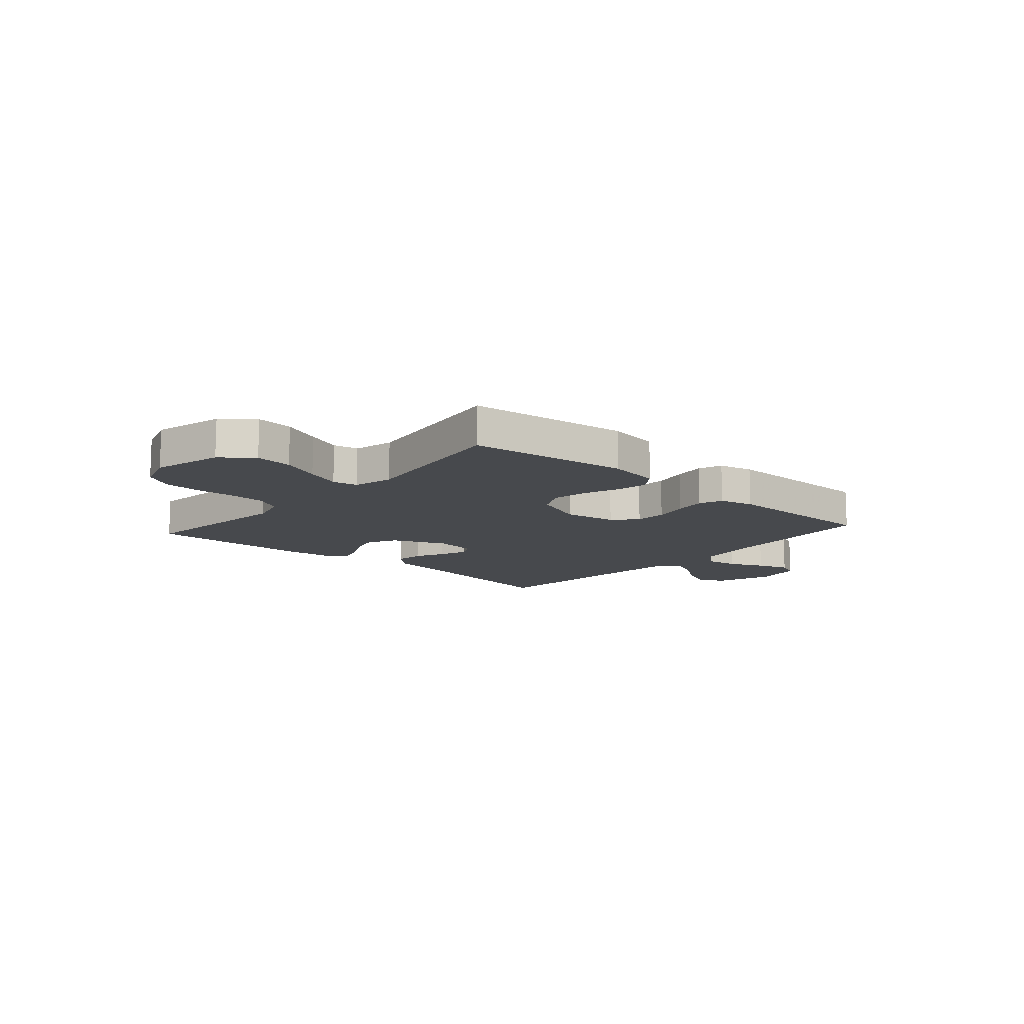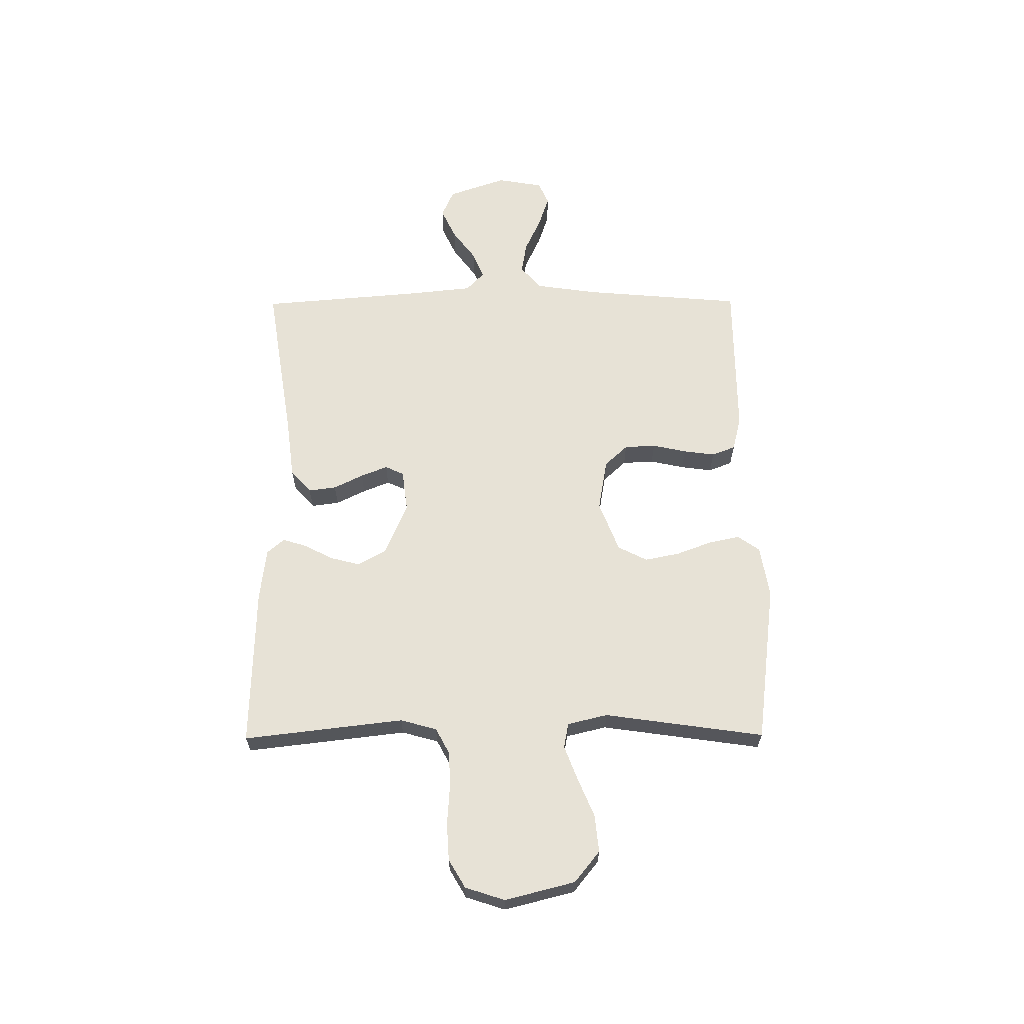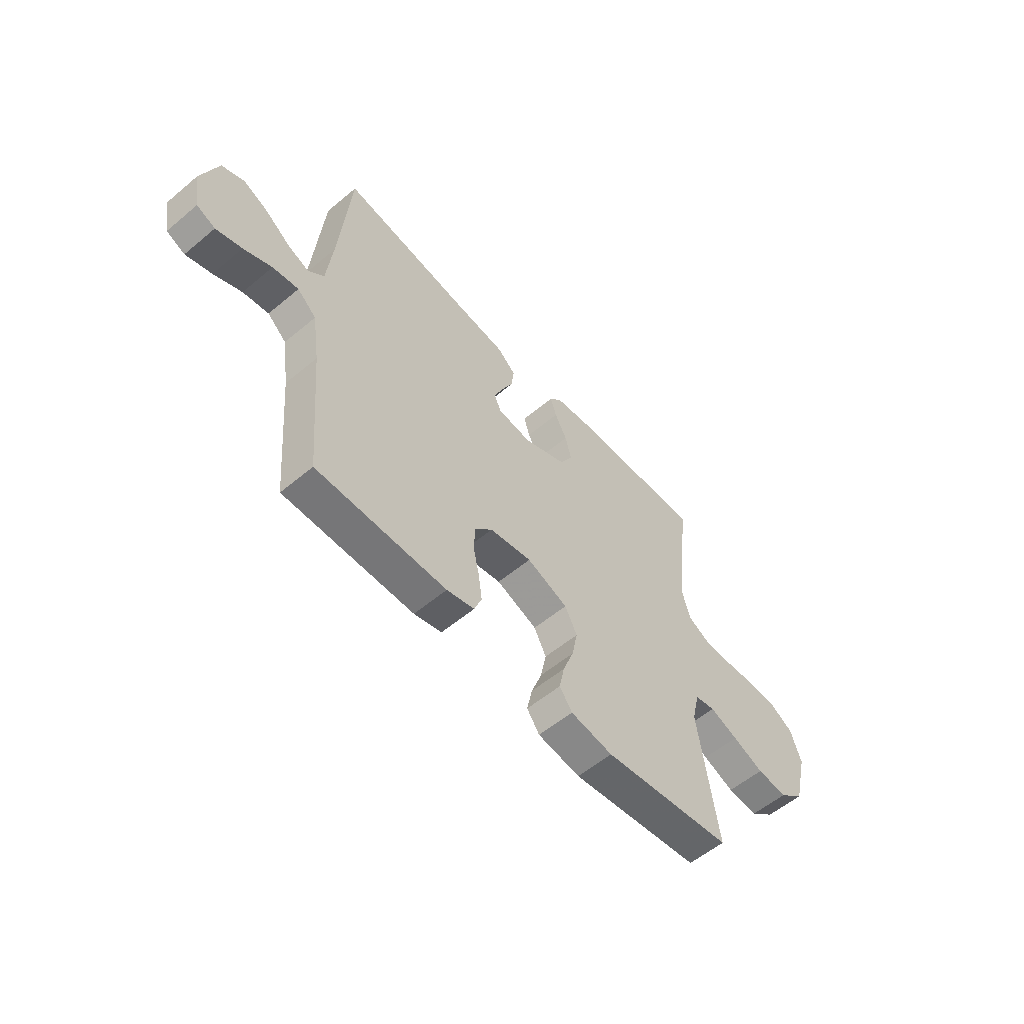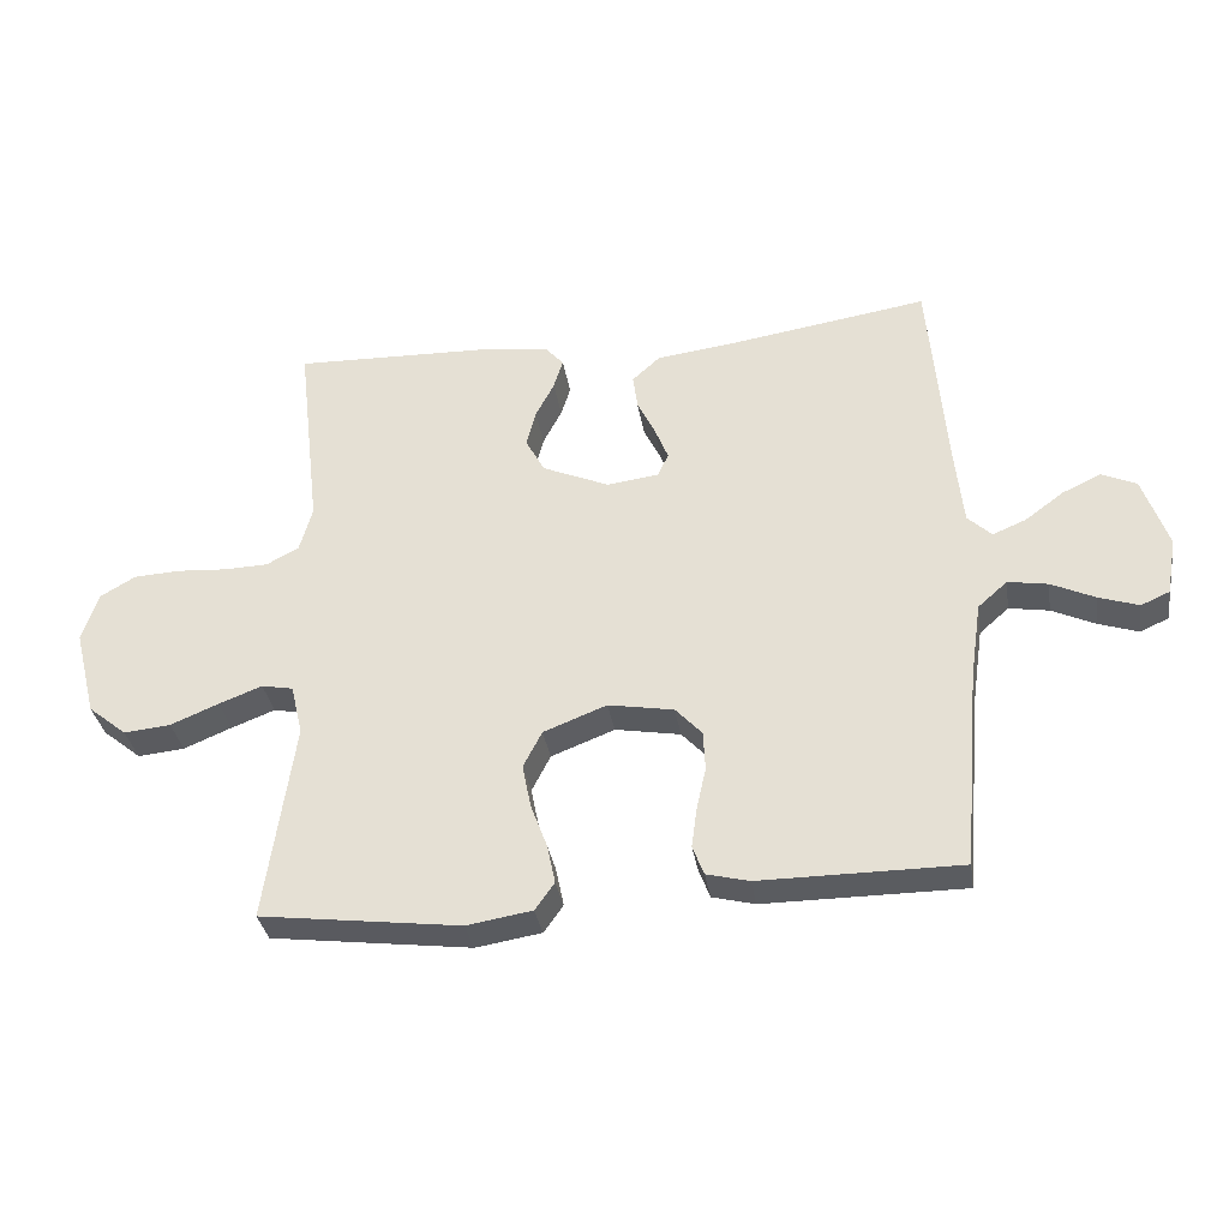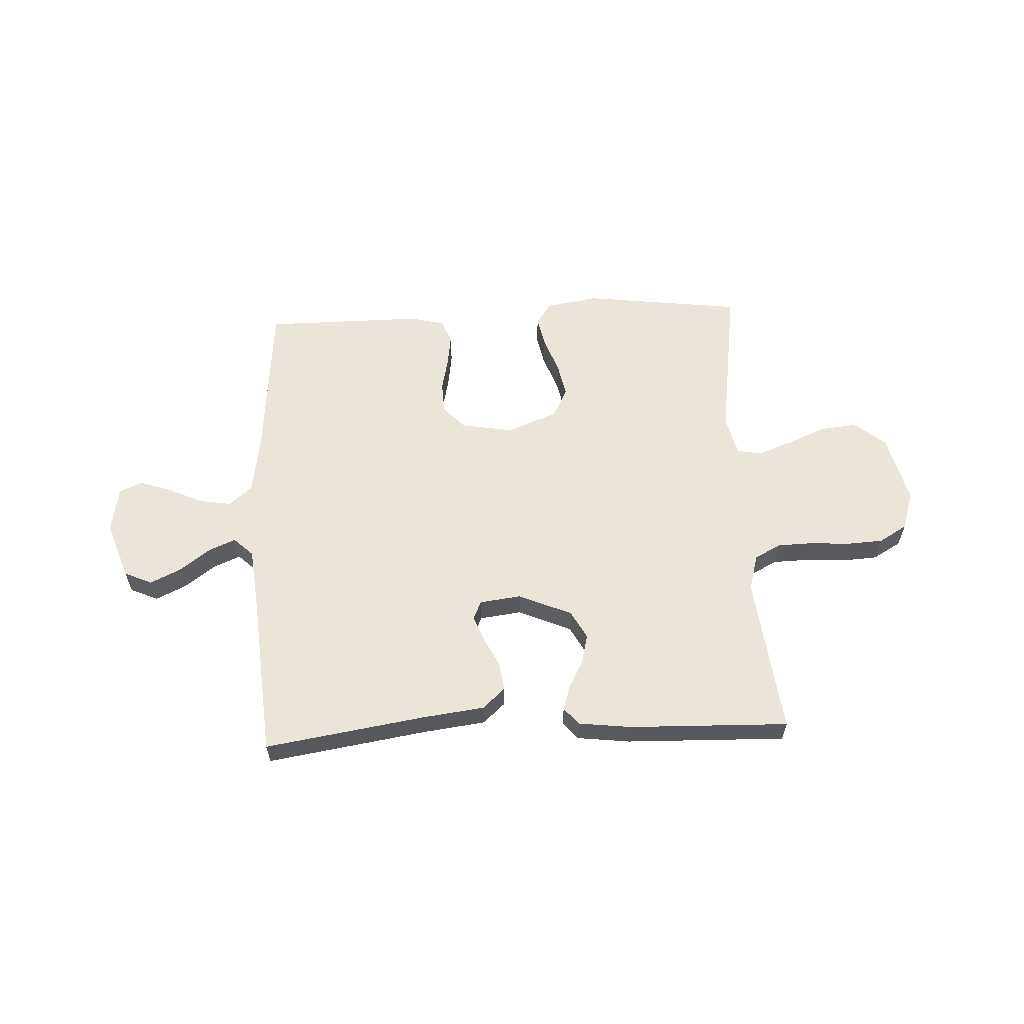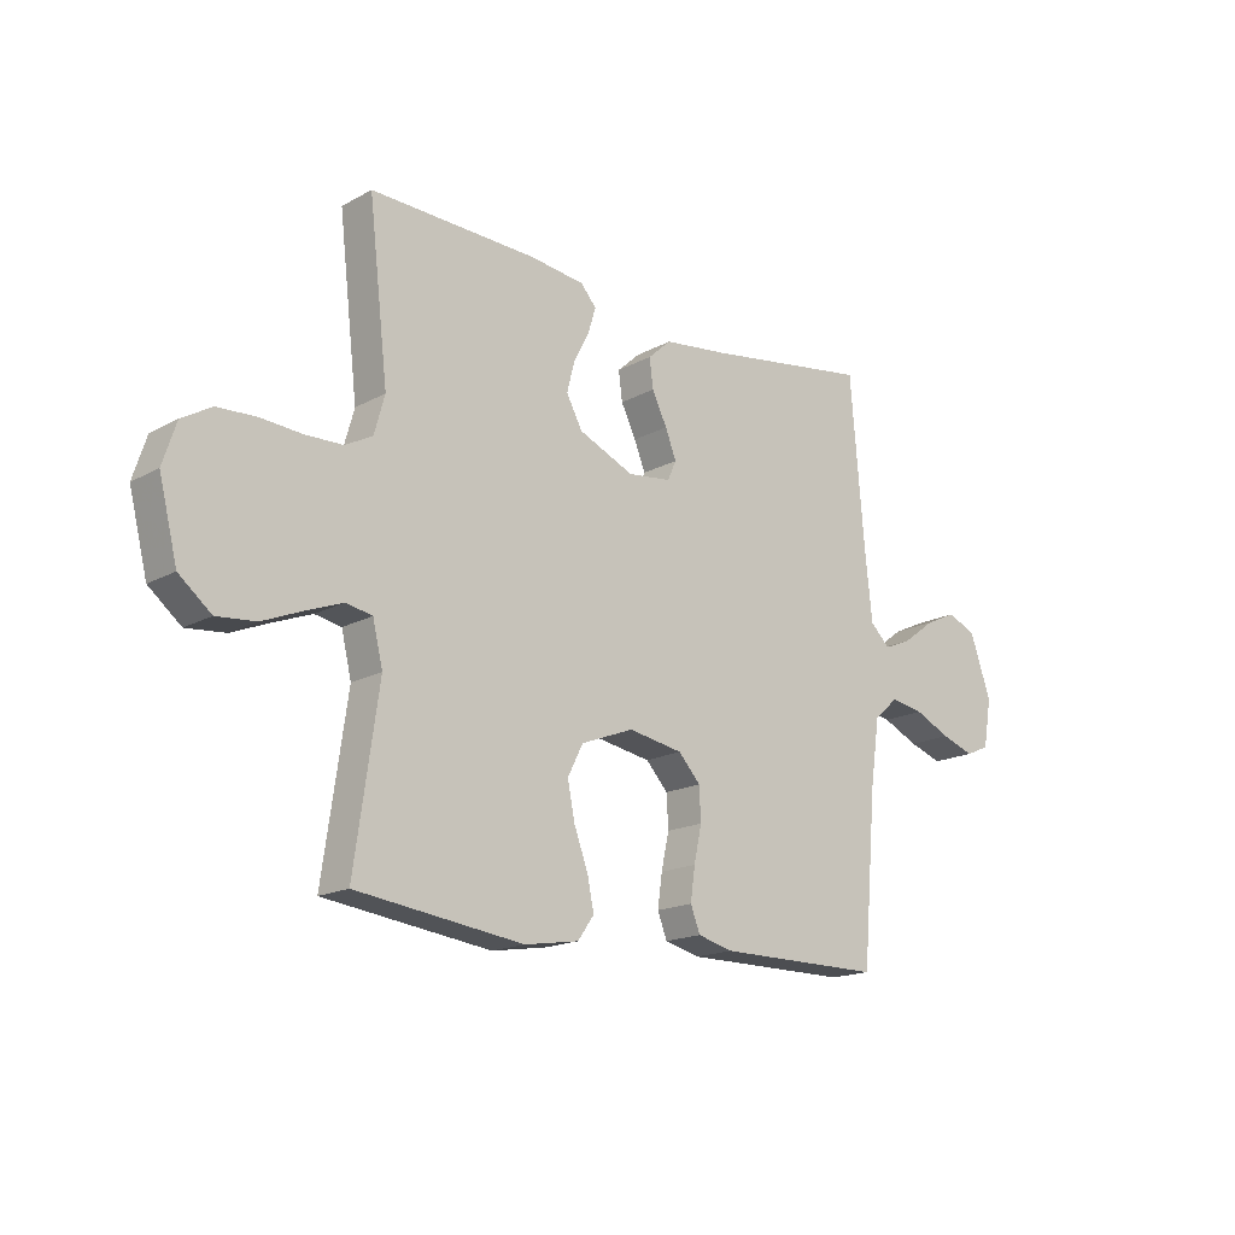
<metadata>
{"format":"obj","ext":"obj","renderer":"f3d","projection":"perspective","resolution":1024,"background":"white","views":[{"elev":-12.3,"azim":138.5,"up":"+Y"},{"elev":63.3,"azim":89.6,"up":"+Y"},{"elev":-56.8,"azim":-48.9,"up":"+Z"},{"elev":-33.6,"azim":-171.1,"up":"+Z"},{"elev":59.5,"azim":-2.7,"up":"+Y"},{"elev":-17.1,"azim":137.3,"up":"+Z"}]}
</metadata>
<code>
v 0.5 0.07 -0.5
v 0.2 0.07 -0.538
v 0.102 0.07 -0.522
v 0.073 0.07 -0.481
v 0.085 0.07 -0.423
v 0.11 0.07 -0.356
v 0.123 0.07 -0.291
v 0.095 0.07 -0.236
v 0 0.07 -0.199
v -0.098 0.07 -0.216
v -0.138 0.07 -0.259
v -0.141 0.07 -0.318
v -0.127 0.07 -0.382
v -0.119 0.07 -0.441
v -0.136 0.07 -0.485
v -0.2 0.07 -0.501
v -0.5 0.07 -0.5
v -0.526 0.07 -0.2
v -0.543 0.07 -0.084
v -0.587 0.07 -0.045
v -0.647 0.07 -0.055
v -0.712 0.07 -0.085
v -0.772 0.07 -0.105
v -0.815 0.07 -0.086
v -0.83 0.07 0
v -0.792 0.07 0.109
v -0.74 0.07 0.132
v -0.682 0.07 0.105
v -0.624 0.07 0.062
v -0.574 0.07 0.041
v -0.538 0.07 0.075
v -0.525 0.07 0.2
v -0.5 0.07 0.5
v -0.2 0.07 0.453
v -0.082 0.07 0.438
v -0.04 0.07 0.4
v -0.047 0.07 0.348
v -0.074 0.07 0.293
v -0.094 0.07 0.243
v -0.078 0.07 0.208
v 0 0.07 0.198
v 0.1 0.07 0.241
v 0.129 0.07 0.294
v 0.115 0.07 0.349
v 0.087 0.07 0.403
v 0.073 0.07 0.448
v 0.101 0.07 0.48
v 0.2 0.07 0.492
v 0.5 0.07 0.5
v 0.465 0.07 0.2
v 0.484 0.07 0.132
v 0.533 0.07 0.106
v 0.6 0.07 0.104
v 0.674 0.07 0.109
v 0.743 0.07 0.105
v 0.796 0.07 0.074
v 0.82 0.07 0
v 0.787 0.07 -0.131
v 0.729 0.07 -0.178
v 0.659 0.07 -0.171
v 0.587 0.07 -0.141
v 0.522 0.07 -0.116
v 0.475 0.07 -0.125
v 0.457 0.07 -0.2
v 0.5 0 -0.5
v 0.2 0 -0.538
v 0.102 0 -0.522
v 0.073 0 -0.481
v 0.085 0 -0.423
v 0.11 0 -0.356
v 0.123 0 -0.291
v 0.095 0 -0.236
v 0 0 -0.199
v -0.098 0 -0.216
v -0.138 0 -0.259
v -0.141 0 -0.318
v -0.127 0 -0.382
v -0.119 0 -0.441
v -0.136 0 -0.485
v -0.2 0 -0.501
v -0.5 0 -0.5
v -0.526 0 -0.2
v -0.543 0 -0.084
v -0.587 0 -0.045
v -0.647 0 -0.055
v -0.712 0 -0.085
v -0.772 0 -0.105
v -0.815 0 -0.086
v -0.83 0 0
v -0.792 0 0.109
v -0.74 0 0.132
v -0.682 0 0.105
v -0.624 0 0.062
v -0.574 0 0.041
v -0.538 0 0.075
v -0.525 0 0.2
v -0.5 0 0.5
v -0.2 0 0.453
v -0.082 0 0.438
v -0.04 0 0.4
v -0.047 0 0.348
v -0.074 0 0.293
v -0.094 0 0.243
v -0.078 0 0.208
v 0 0 0.198
v 0.1 0 0.241
v 0.129 0 0.294
v 0.115 0 0.349
v 0.087 0 0.403
v 0.073 0 0.448
v 0.101 0 0.48
v 0.2 0 0.492
v 0.5 0 0.5
v 0.465 0 0.2
v 0.484 0 0.132
v 0.533 0 0.106
v 0.6 0 0.104
v 0.674 0 0.109
v 0.743 0 0.105
v 0.796 0 0.074
v 0.82 0 0
v 0.787 0 -0.131
v 0.729 0 -0.178
v 0.659 0 -0.171
v 0.587 0 -0.141
v 0.522 0 -0.116
v 0.475 0 -0.125
v 0.457 0 -0.2
f 59 60 61
f 58 59 61
f 57 58 61
f 56 57 61
f 55 56 61
f 54 55 61
f 53 54 61
f 52 53 61 62
f 51 52 62 63
f 48 49 50
f 47 48 50
f 46 47 50
f 45 46 50
f 44 45 50
f 51 63 64
f 50 51 64
f 44 50 64
f 43 44 64
f 36 37 38
f 35 36 38
f 34 35 38
f 34 38 39
f 33 34 39
f 32 33 39
f 31 32 39 40
f 27 28 29
f 26 27 29
f 25 26 29
f 24 25 29
f 23 24 29
f 22 23 29
f 21 22 29
f 20 21 29 30
f 31 40 41
f 30 31 41
f 20 30 41
f 19 20 41
f 16 17 18
f 15 16 18
f 14 15 18
f 13 14 18
f 12 13 18
f 4 5 6
f 3 4 6
f 2 3 6
f 1 2 6
f 64 1 6
f 64 6 7
f 64 7 8
f 43 64 8
f 42 43 8
f 41 42 8 9
f 19 41 9 10
f 11 12 18 19
f 10 11 19
f 125 124 123
f 125 123 122
f 125 122 121
f 125 121 120
f 125 120 119
f 125 119 118
f 125 118 117
f 126 125 117 116
f 127 126 116 115
f 114 113 112
f 114 112 111
f 114 111 110
f 114 110 109
f 114 109 108
f 128 127 115
f 128 115 114
f 128 114 108
f 128 108 107
f 102 101 100
f 102 100 99
f 102 99 98
f 103 102 98
f 103 98 97
f 103 97 96
f 104 103 96 95
f 93 92 91
f 93 91 90
f 93 90 89
f 93 89 88
f 93 88 87
f 93 87 86
f 93 86 85
f 94 93 85 84
f 105 104 95
f 105 95 94
f 105 94 84
f 105 84 83
f 82 81 80
f 82 80 79
f 82 79 78
f 82 78 77
f 82 77 76
f 70 69 68
f 70 68 67
f 70 67 66
f 70 66 65
f 70 65 128
f 71 70 128
f 72 71 128
f 72 128 107
f 72 107 106
f 73 72 106 105
f 74 73 105 83
f 83 82 76 75
f 83 75 74
f 1 65 66 2
f 2 66 67 3
f 3 67 68 4
f 4 68 69 5
f 5 69 70 6
f 6 70 71 7
f 7 71 72 8
f 8 72 73 9
f 9 73 74 10
f 10 74 75 11
f 11 75 76 12
f 12 76 77 13
f 13 77 78 14
f 14 78 79 15
f 15 79 80 16
f 16 80 81 17
f 17 81 82 18
f 18 82 83 19
f 19 83 84 20
f 20 84 85 21
f 21 85 86 22
f 22 86 87 23
f 23 87 88 24
f 24 88 89 25
f 25 89 90 26
f 26 90 91 27
f 27 91 92 28
f 28 92 93 29
f 29 93 94 30
f 30 94 95 31
f 31 95 96 32
f 32 96 97 33
f 33 97 98 34
f 34 98 99 35
f 35 99 100 36
f 36 100 101 37
f 37 101 102 38
f 38 102 103 39
f 39 103 104 40
f 40 104 105 41
f 41 105 106 42
f 42 106 107 43
f 43 107 108 44
f 44 108 109 45
f 45 109 110 46
f 46 110 111 47
f 47 111 112 48
f 48 112 113 49
f 49 113 114 50
f 50 114 115 51
f 51 115 116 52
f 52 116 117 53
f 53 117 118 54
f 54 118 119 55
f 55 119 120 56
f 56 120 121 57
f 57 121 122 58
f 58 122 123 59
f 59 123 124 60
f 60 124 125 61
f 61 125 126 62
f 62 126 127 63
f 63 127 128 64
f 64 128 65 1

</code>
